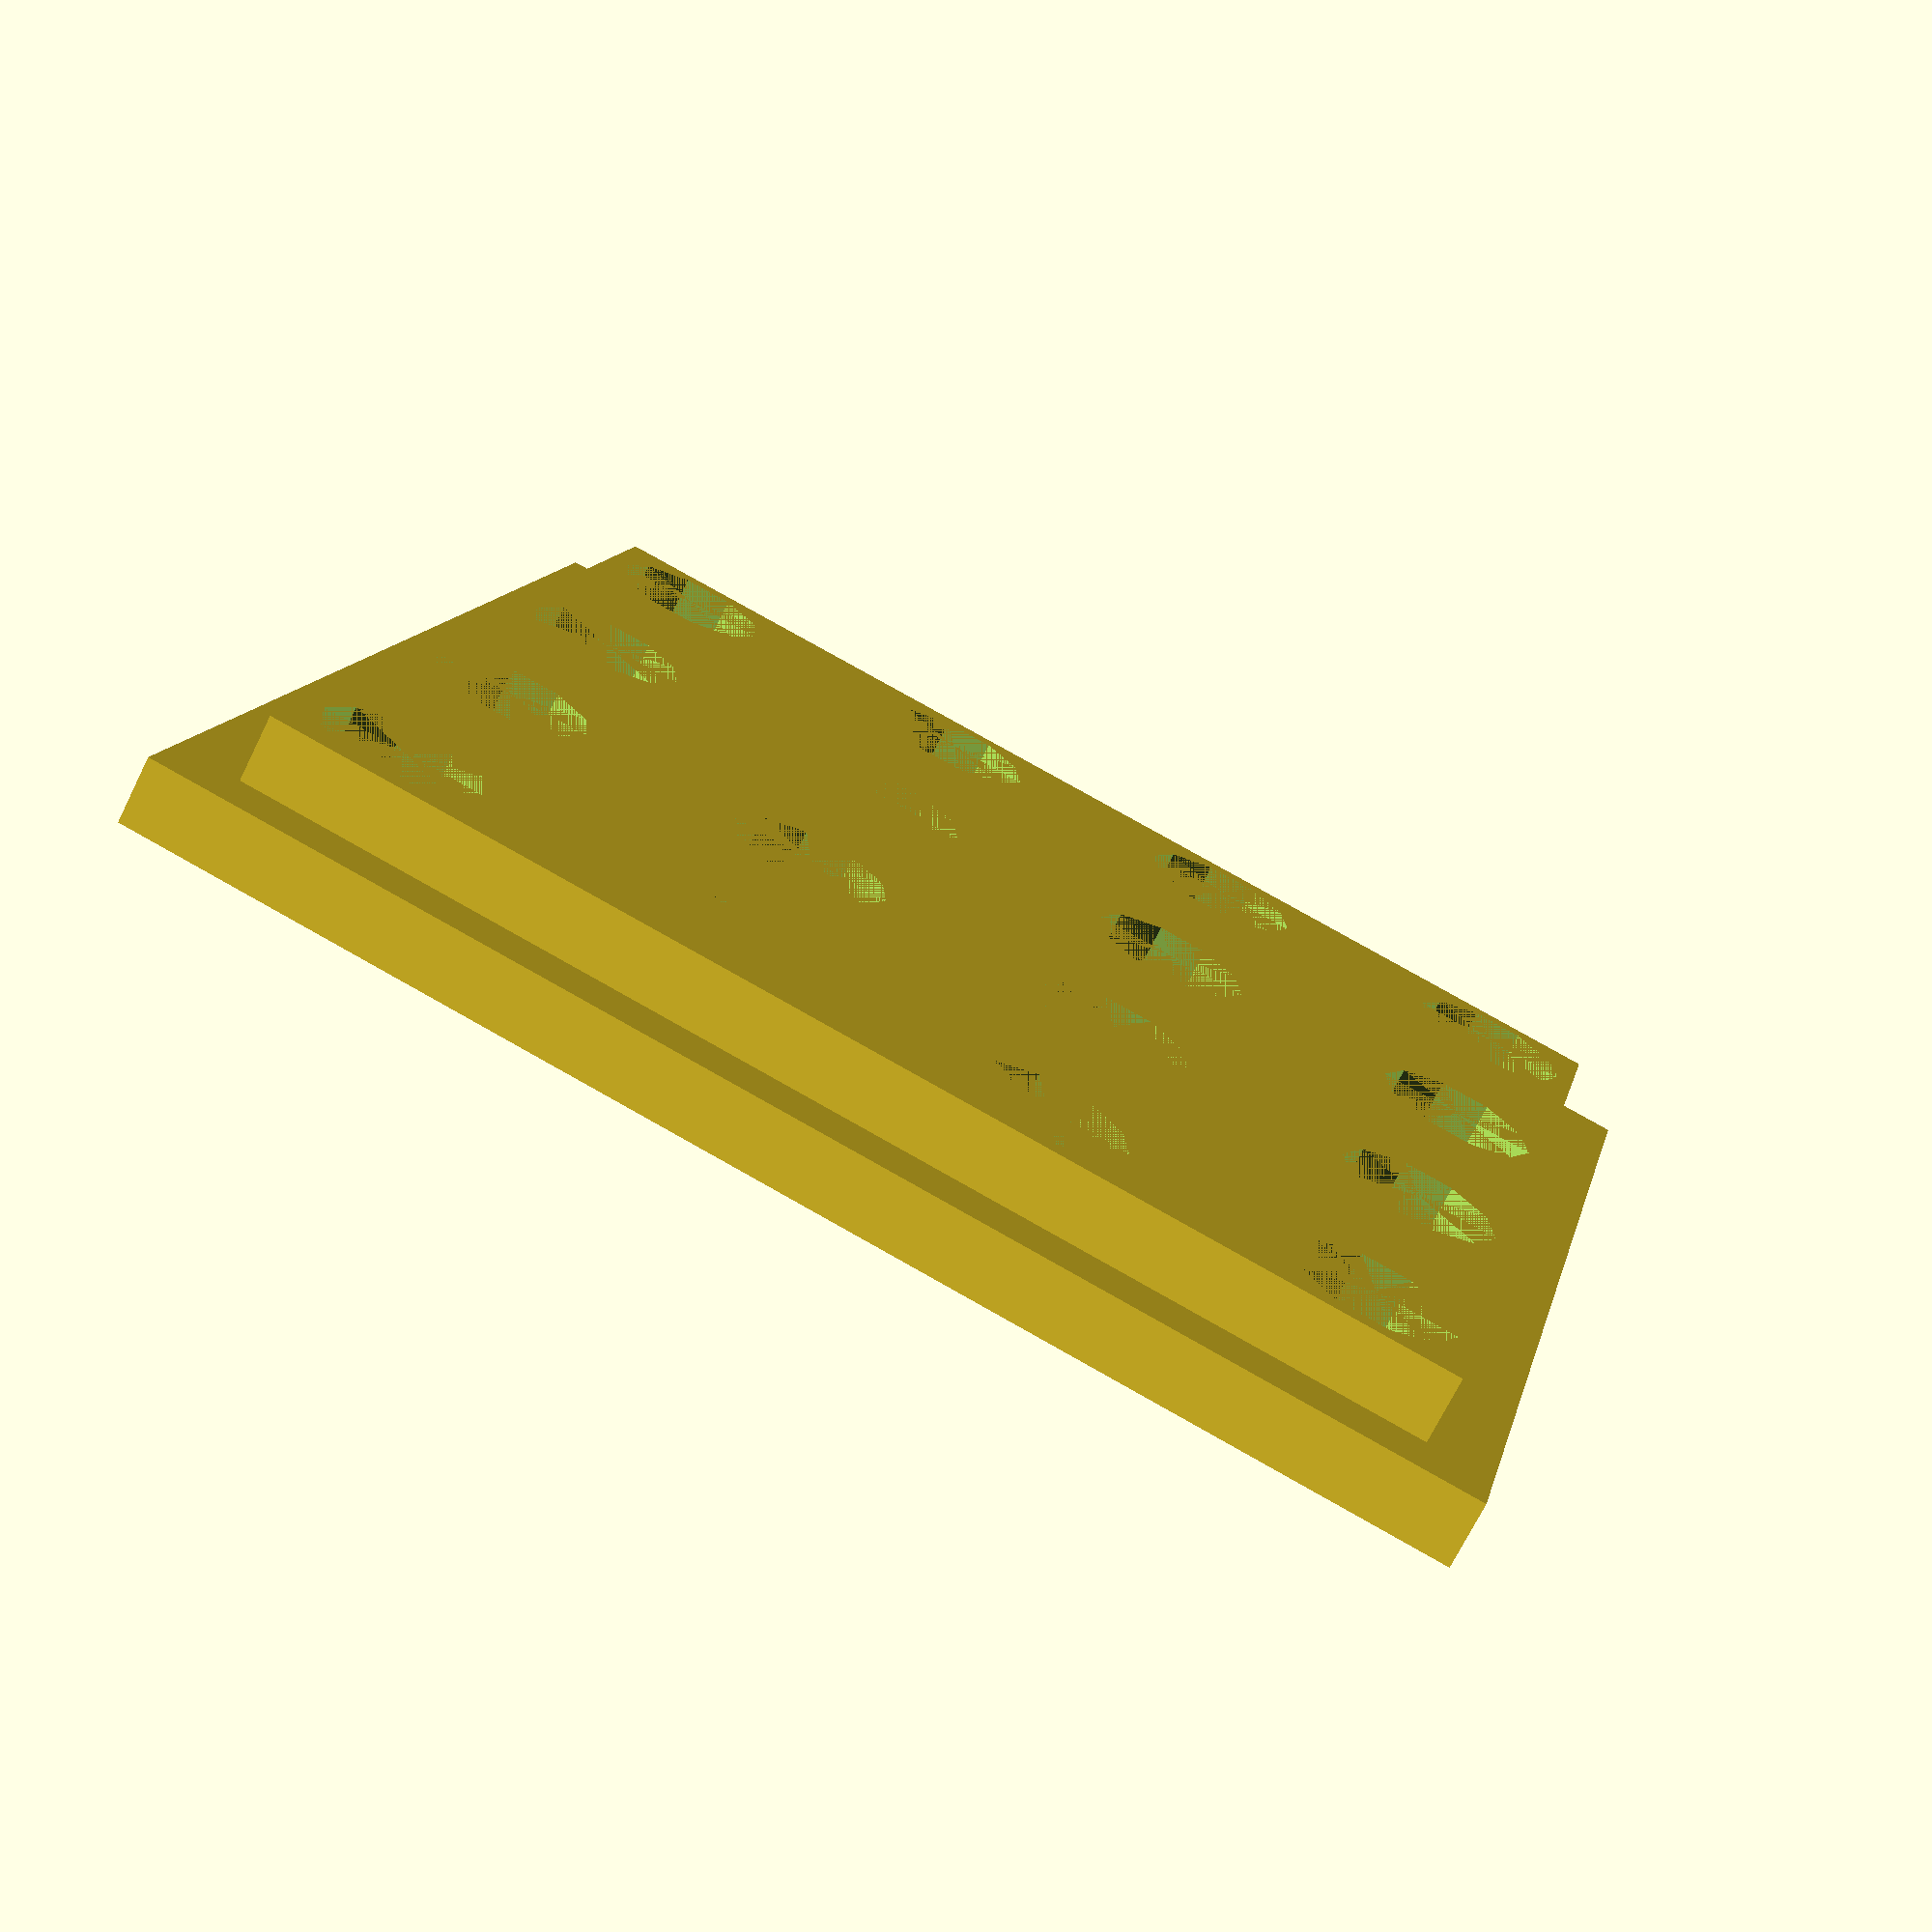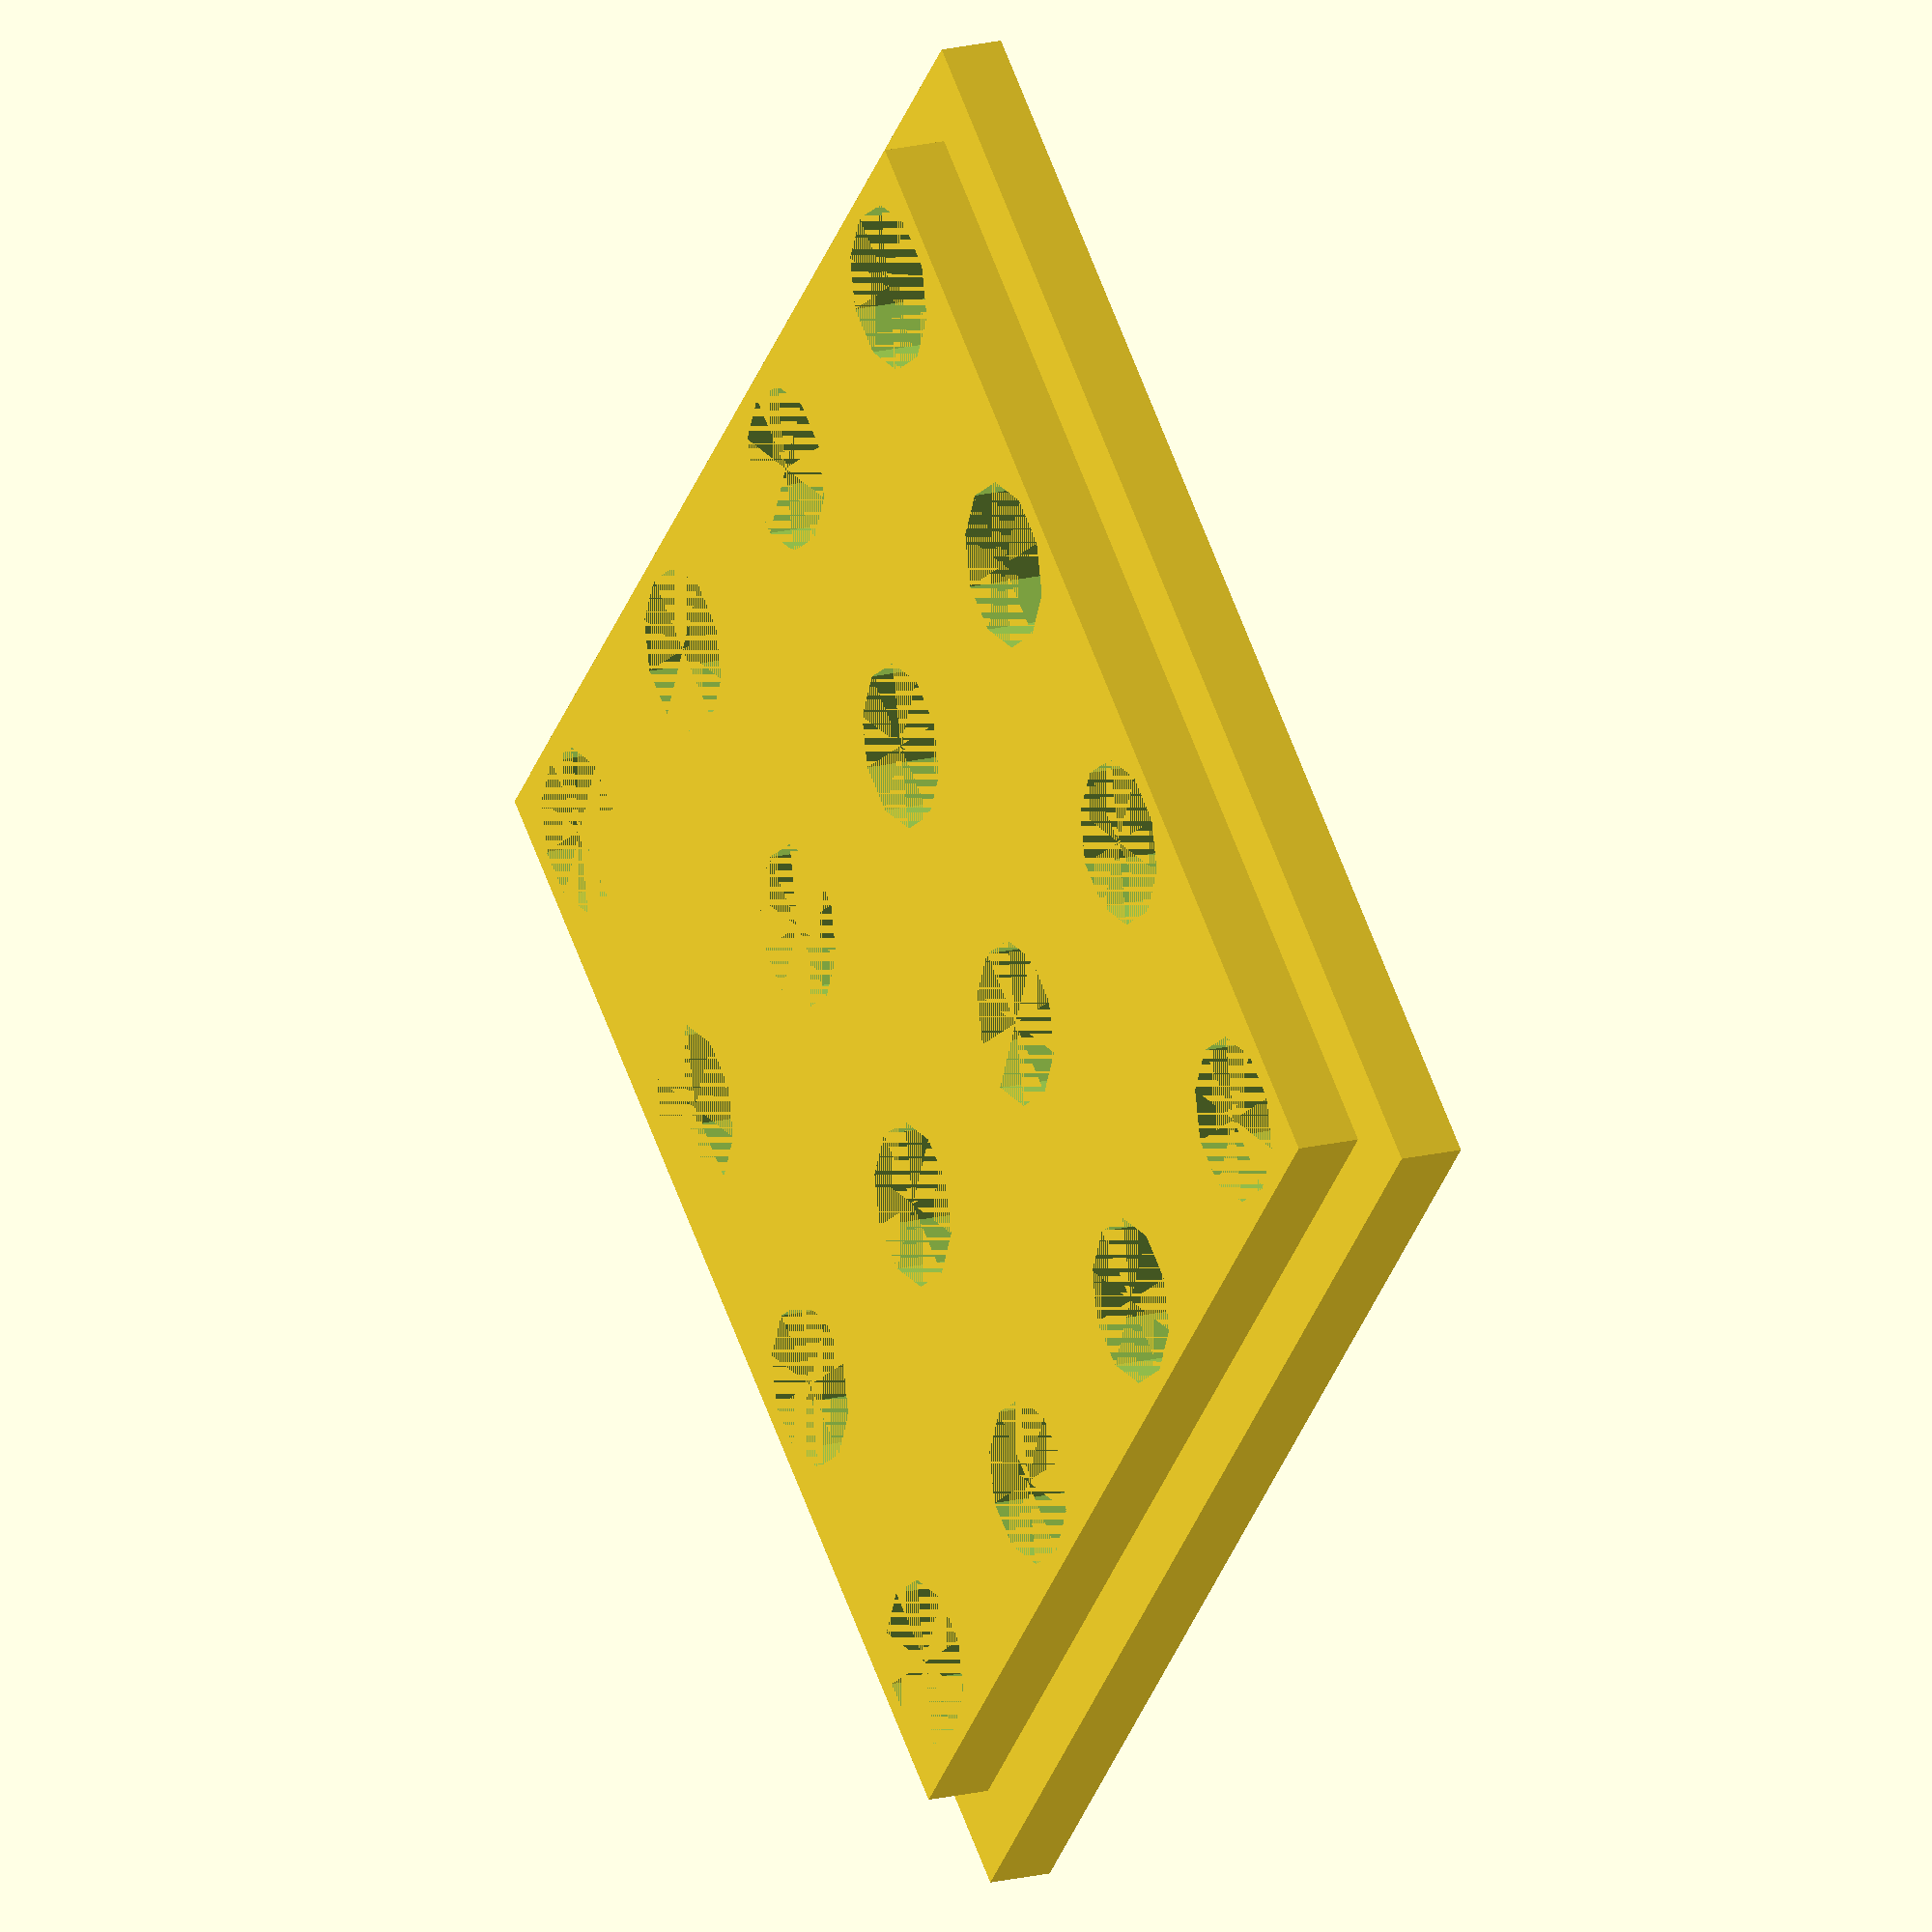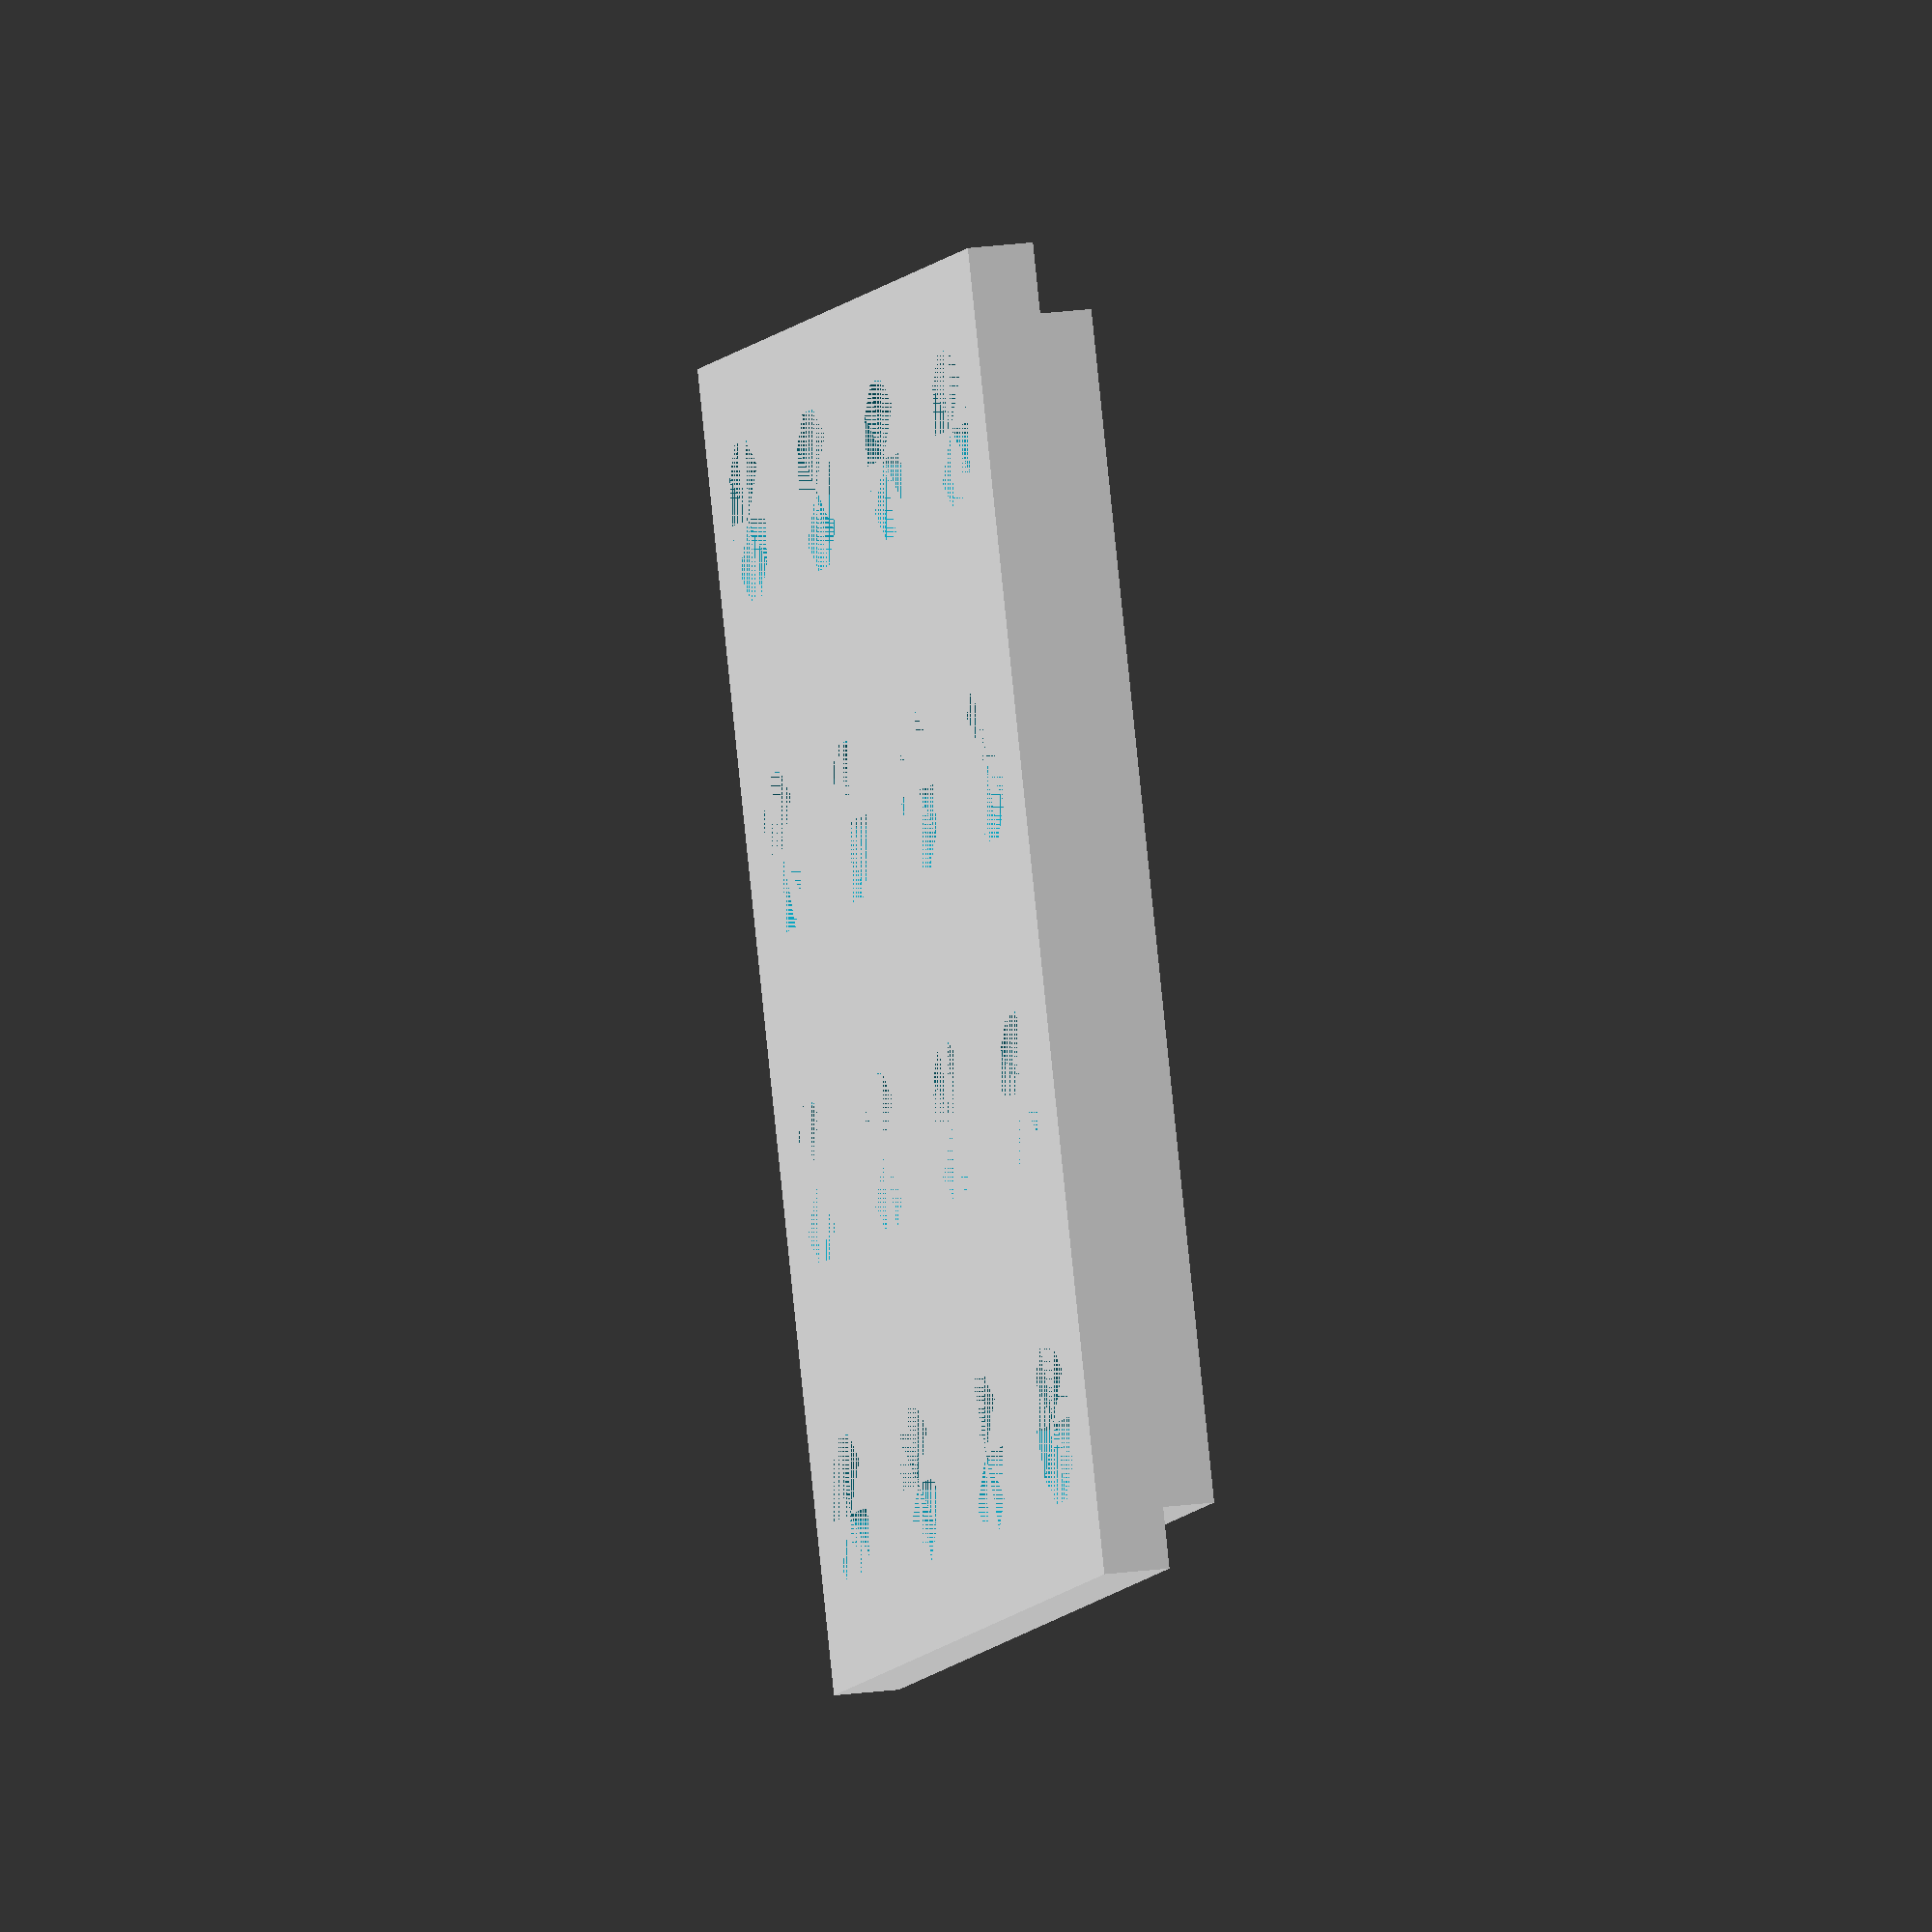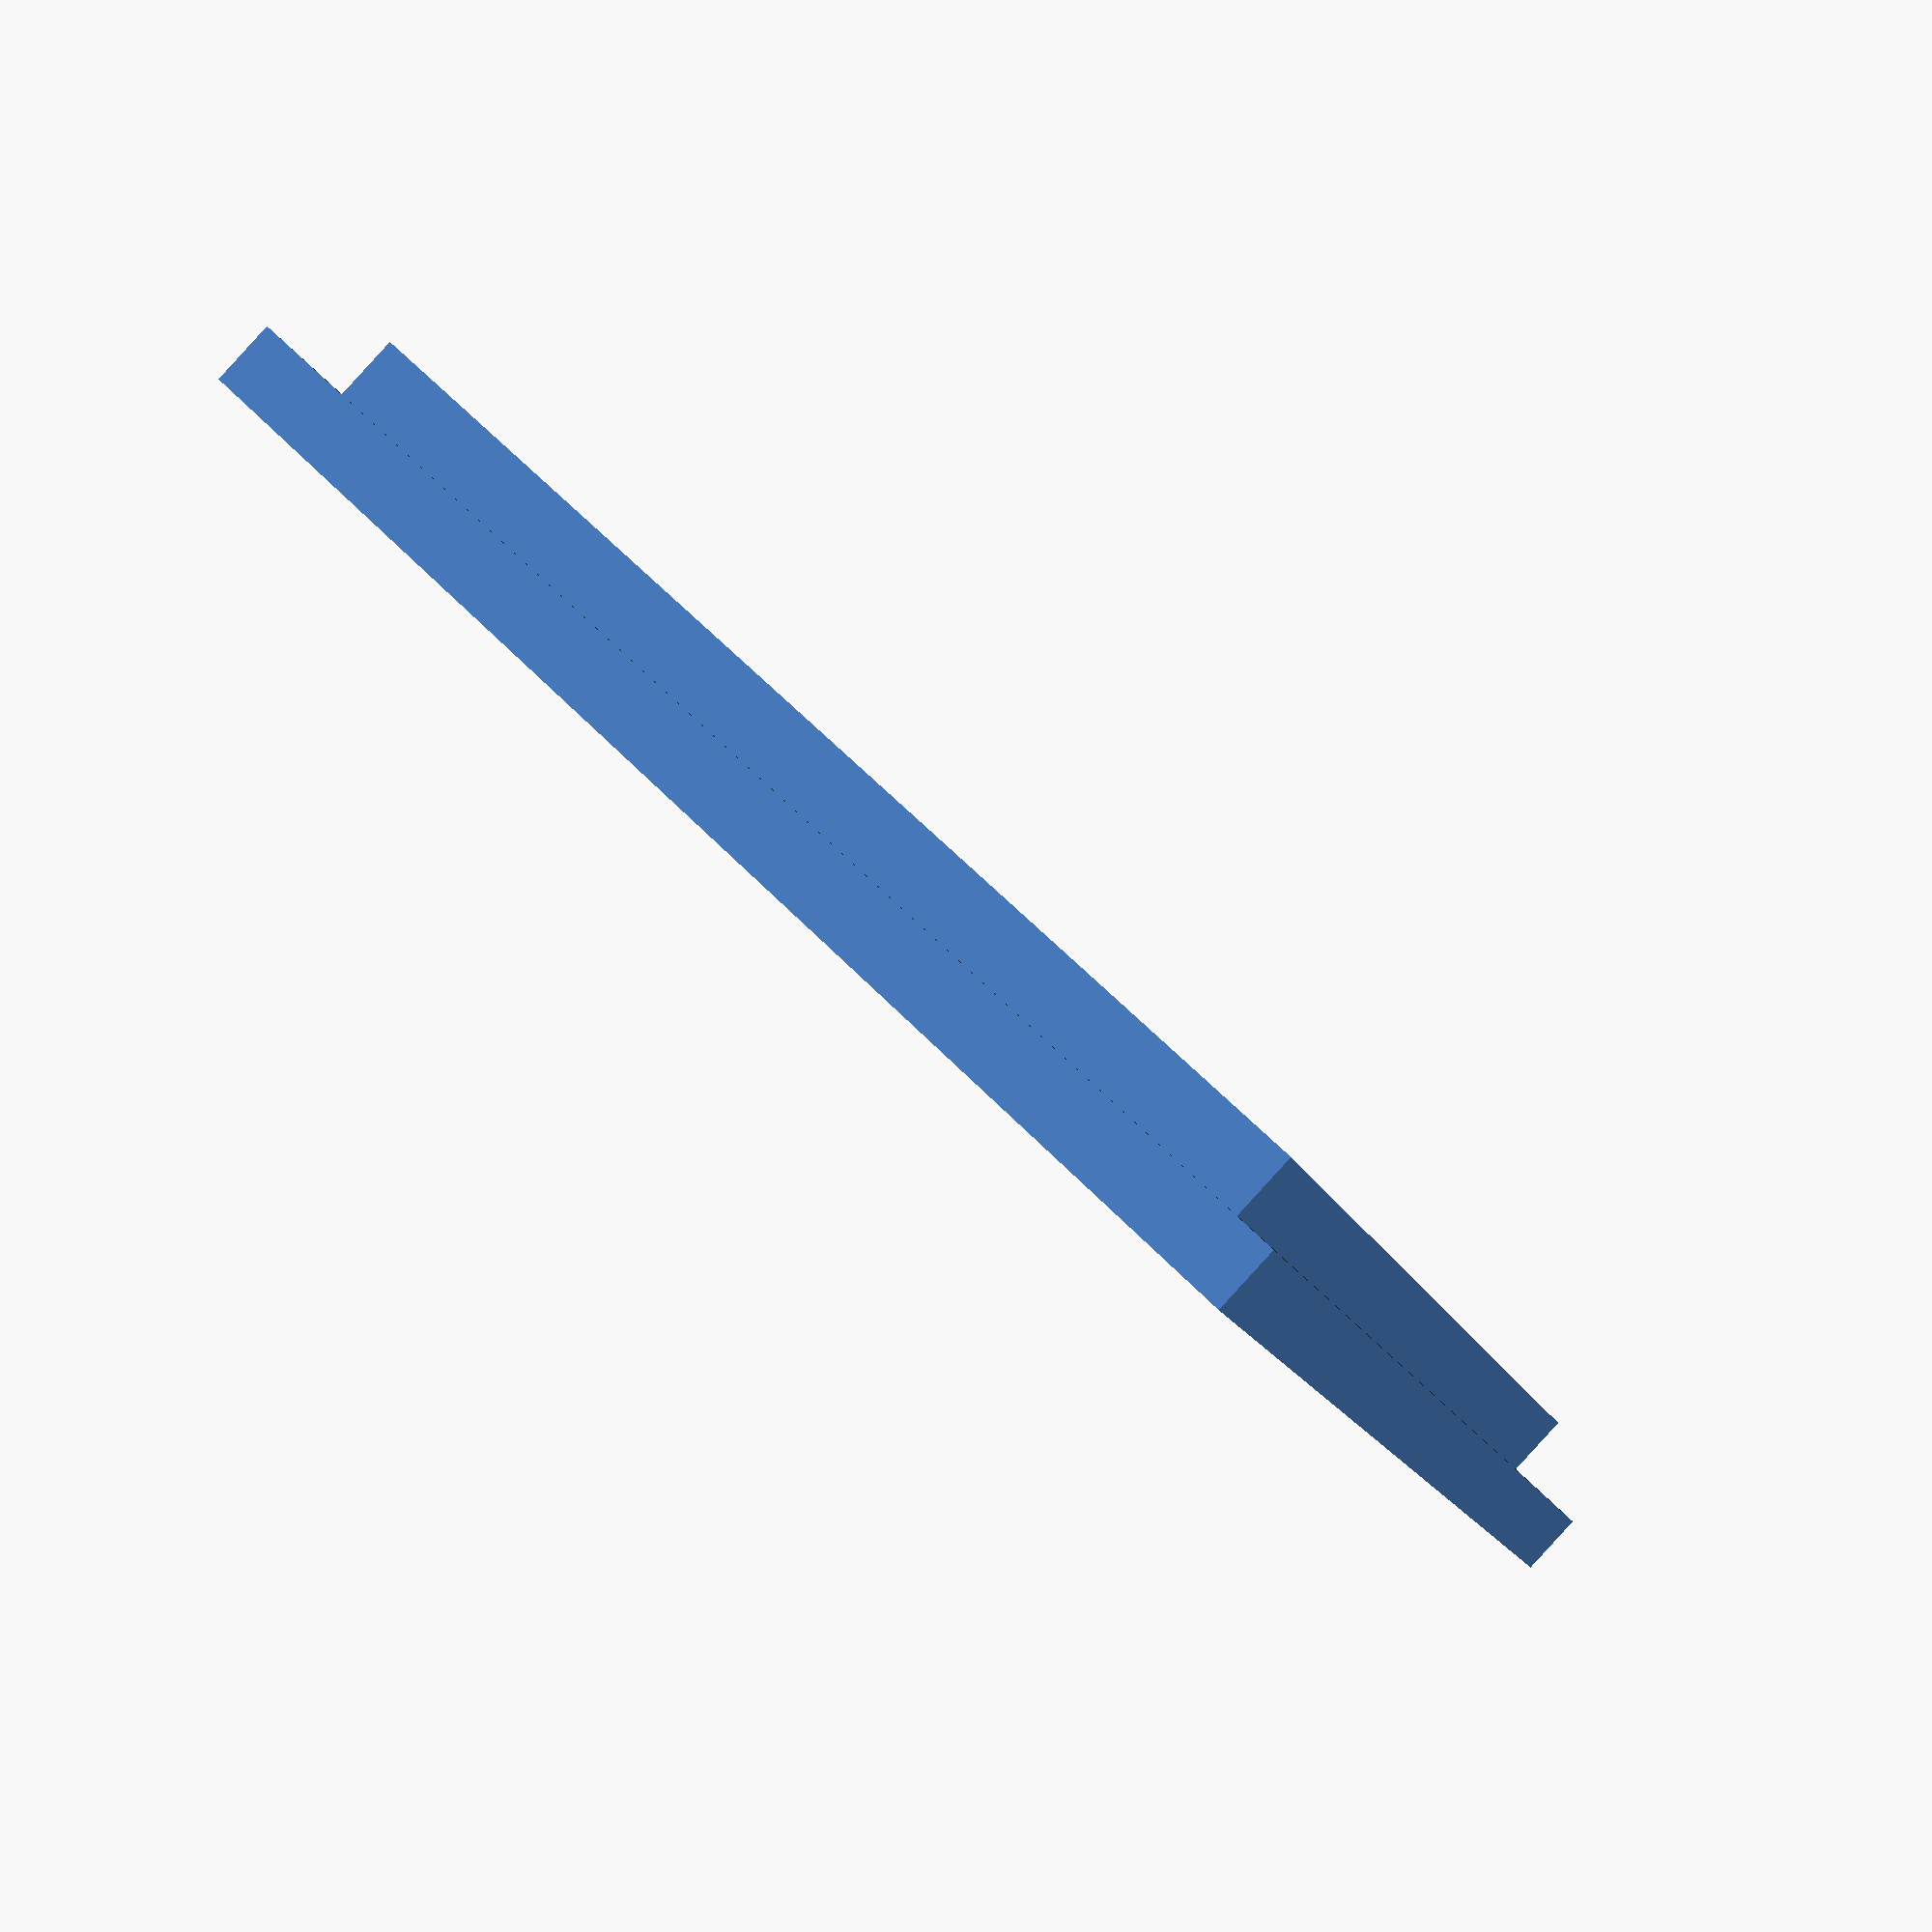
<openscad>
$fn=10;
length=40;
thickness=2;

module box_bottom(size=length, thickness=thickness) {
    difference() {
        cube([size, size, size-thickness]);
        translate([thickness, thickness, thickness])
            cube([size-2*thickness, size-2*thickness, size]);
        translate([size-thickness, 15-thickness, thickness])
                cube([2* thickness, size-15, size]);
    }
}

module box_top(size=length, thickness=thickness, hole_size=5) {
    difference() {
        union() {
            cube([size, size, thickness]);
            translate([thickness, thickness, thickness])
                cube([size-2*thickness, size-2*thickness, thickness]);
        }
        for (x=[hole_size:2*hole_size:length-hole_size]) {
            for (y=[hole_size:2*hole_size:length-hole_size]) {
                translate([x, y, 0])
                    cylinder(thickness*2, r=hole_size/2);
            }
        }
    }
}


module box_assembled(size=length, thickness=thickness) {
    %main();
    translate([0,0,length])
    rotate(a=180, v=[1,1,0])
        box_top();
}

module d1_mini() {
    // main pcb
    cube([35, 26, 4], center=true);
    // wifi shield
    translate([1.75, 0, 3.5])
        cube([15.5, 12.5, 3], center=true);
    // usb power
    translate([-17.5,0, -0.5])
        cube([20, 11, 7], center=true);
}

// cutout=true to subtract from box to make space.
// cutout=false to add to box.
module display(cutout = true) {
    if (cutout) {
        cube([28,27,1]);
        translate([4, 0, 0])
            cube([19.5, 27, 5]);
        translate([0, (27-11)/2, 0])
            cube([5, 11, 5]);
    } else {
        translate([2,2,-2])
            cylinder(h=3, r=1.1);
        translate([2,25,-2])
            cylinder(h=3, r=1.1);
        translate([26,25,-2])
            cylinder(h=3, r=1.1);
        translate([26,2,-2])
            cylinder(h=3, r=1.1);
    }
}

module sensor(cutout = true) {
    if (cutout) {
        cube([26,18,1]);
        translate([4.5, 1.5, 1])
            cube([15, 15, 5]);
    } else {
        translate([2,2,-2])
            cylinder(h=3, r=1.1);
        translate([2,16,-2])
            cylinder(h=3, r=1.1);
        translate([24,16,-2])
            cylinder(h=3, r=1.1);
        translate([24,2,-2])
            cylinder(h=3, r=1.1);
    }
}

module main() {
    difference() {
        union() {
            box_bottom();
//            cube([length, thickness+4, length-13]);
        }
        translate([length/2, thickness+2, length/2])
        rotate(a=180, v=[0,1,0])
        rotate(a=90, v=[1,0,0])
            d1_mini();
        translate([thickness, (length-27)/2, (length-28)/2])
        rotate(a=-90, v=[0,1,0])
            display(cutout=true);
        translate([length-27, length-thickness, length-33])
        rotate(a=90, v=[0,-1,0])
        rotate(a=90, v=[-1,0,0])
            sensor(cutout=true);
    }
//    translate([thickness, (length-27)/2, (length-28)/2])
//    rotate(a=-90, v=[0,1,0])
//        display(cutout=false);
//    translate([(length-26)/2, length-thickness, length-13.5])
//    rotate(a=90, v=[-11,0,0])
//        sensor(cutout=false);
}

//main();
//box_assembled();
box_top();


</openscad>
<views>
elev=251.8 azim=193.2 roll=206.4 proj=p view=solid
elev=343.1 azim=41.8 roll=62.5 proj=o view=solid
elev=157.9 azim=206.8 roll=283.1 proj=o view=wireframe
elev=89.9 azim=113.8 roll=317.5 proj=p view=solid
</views>
